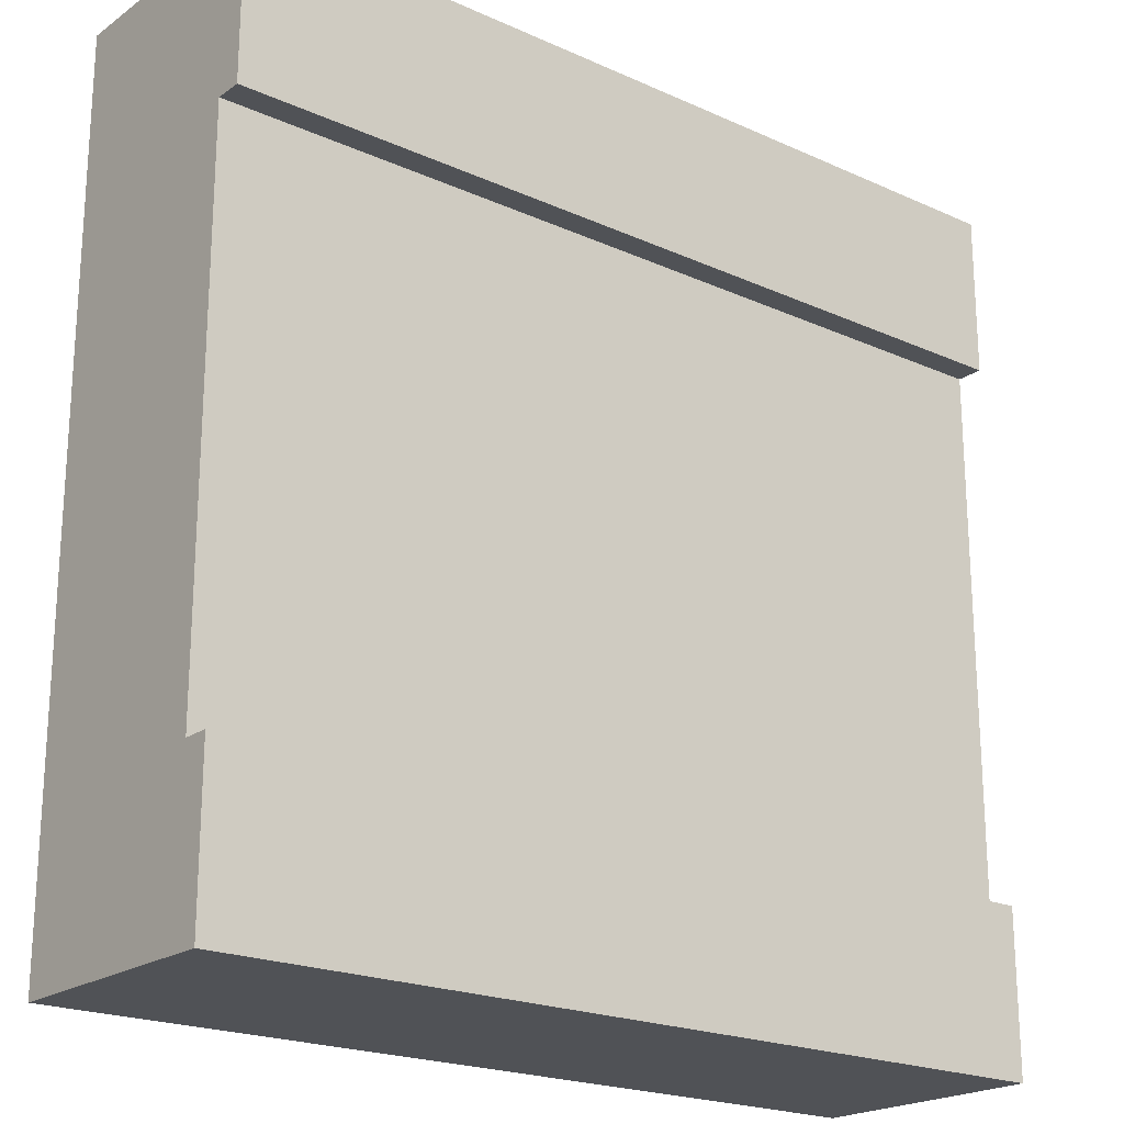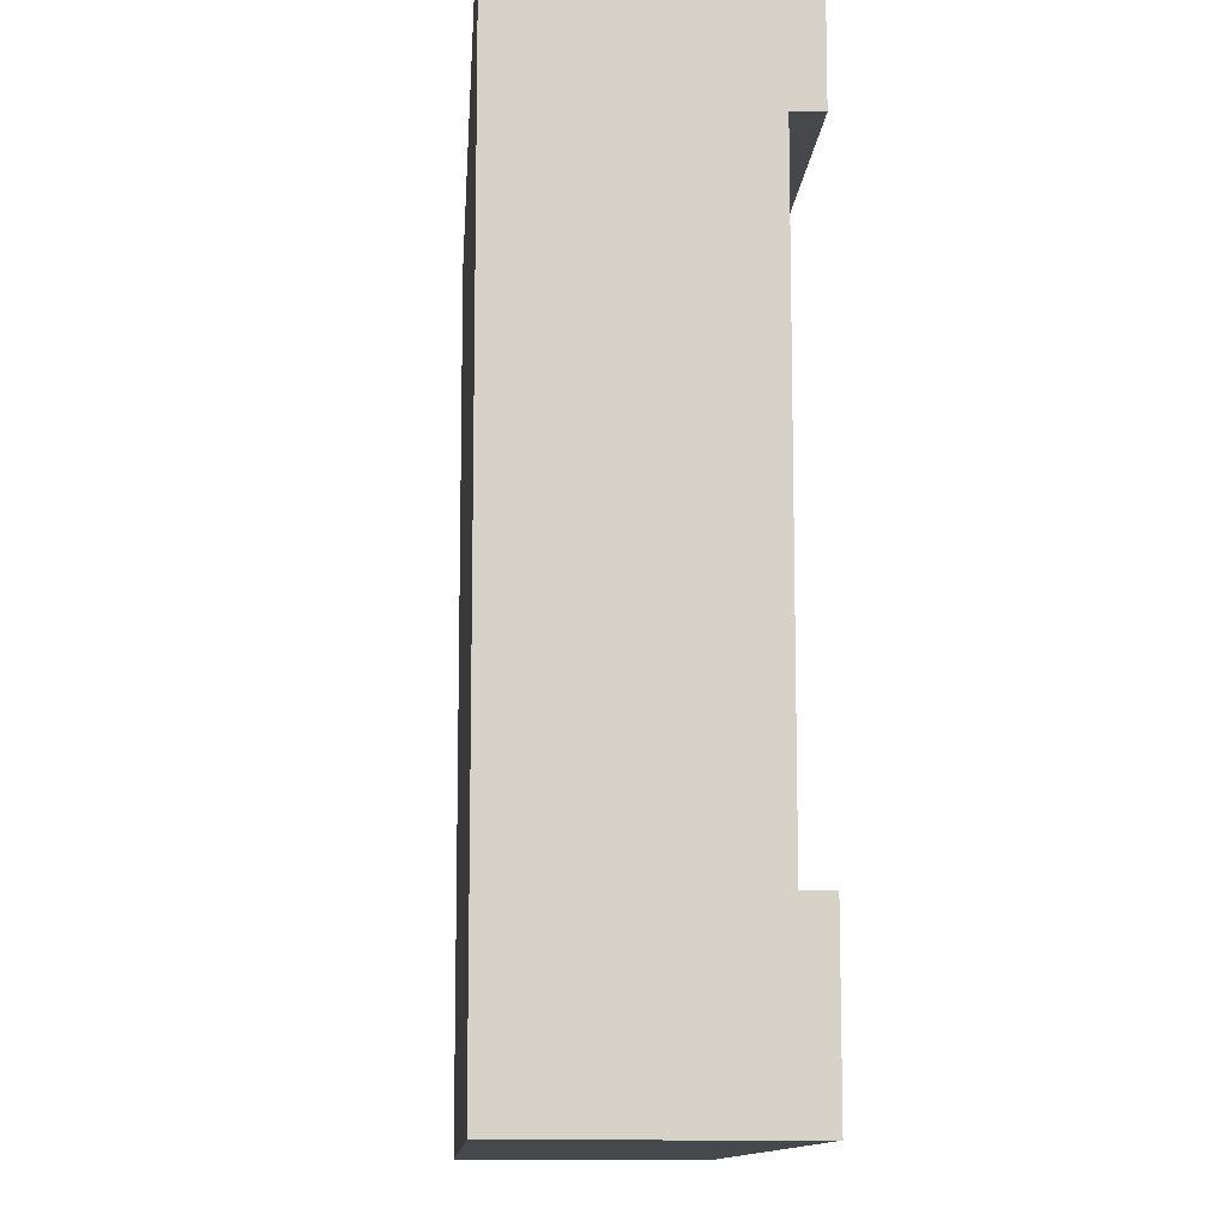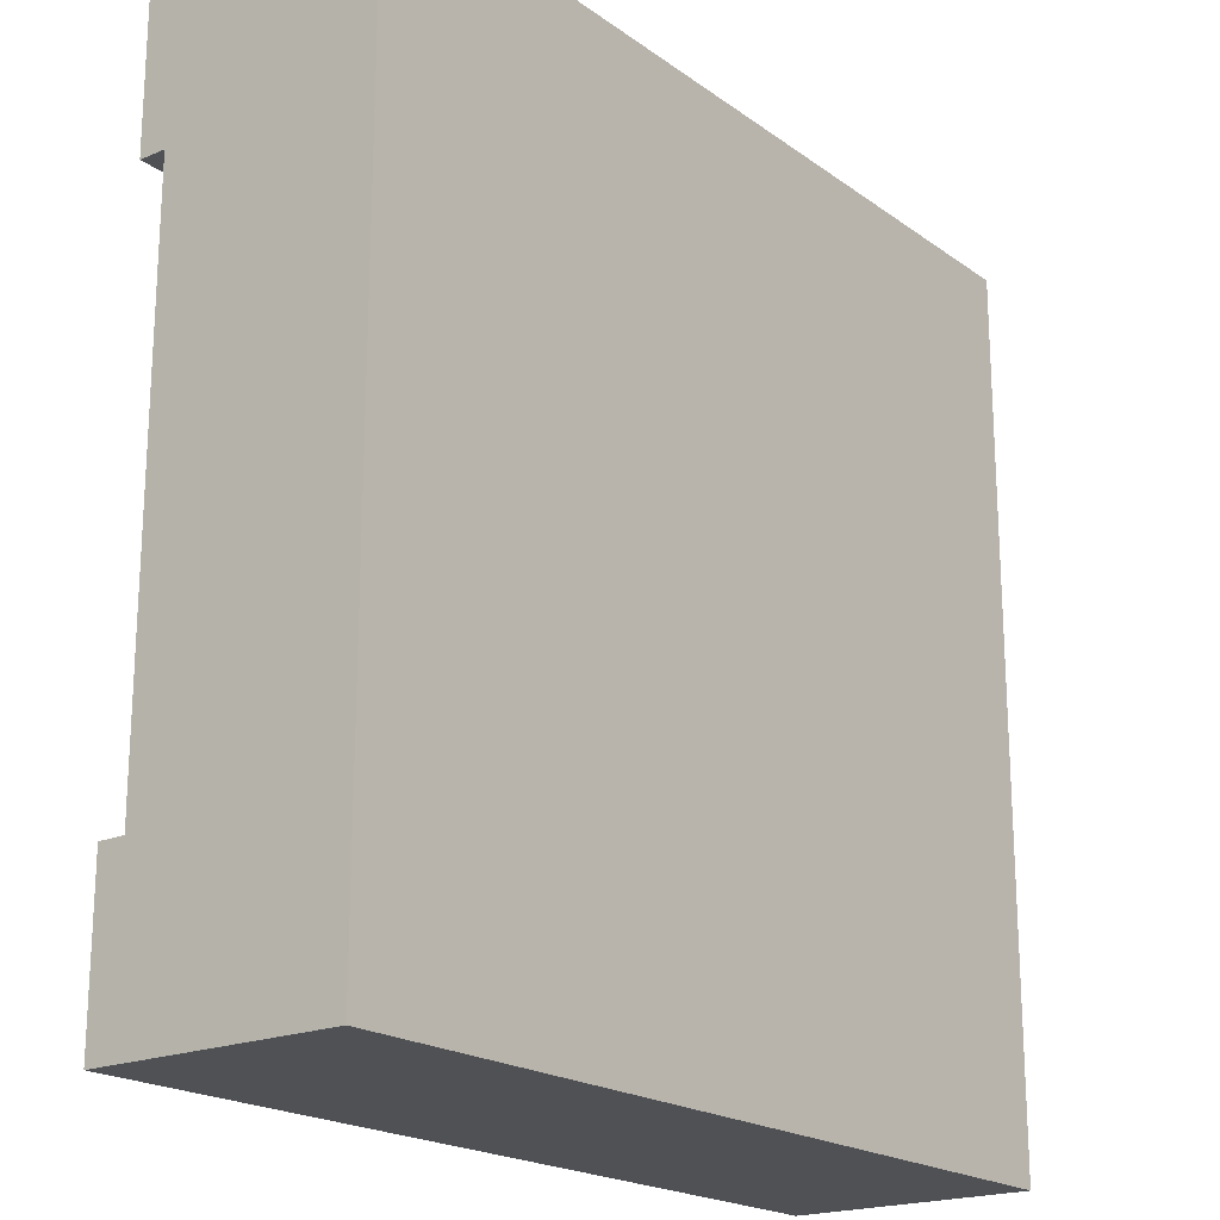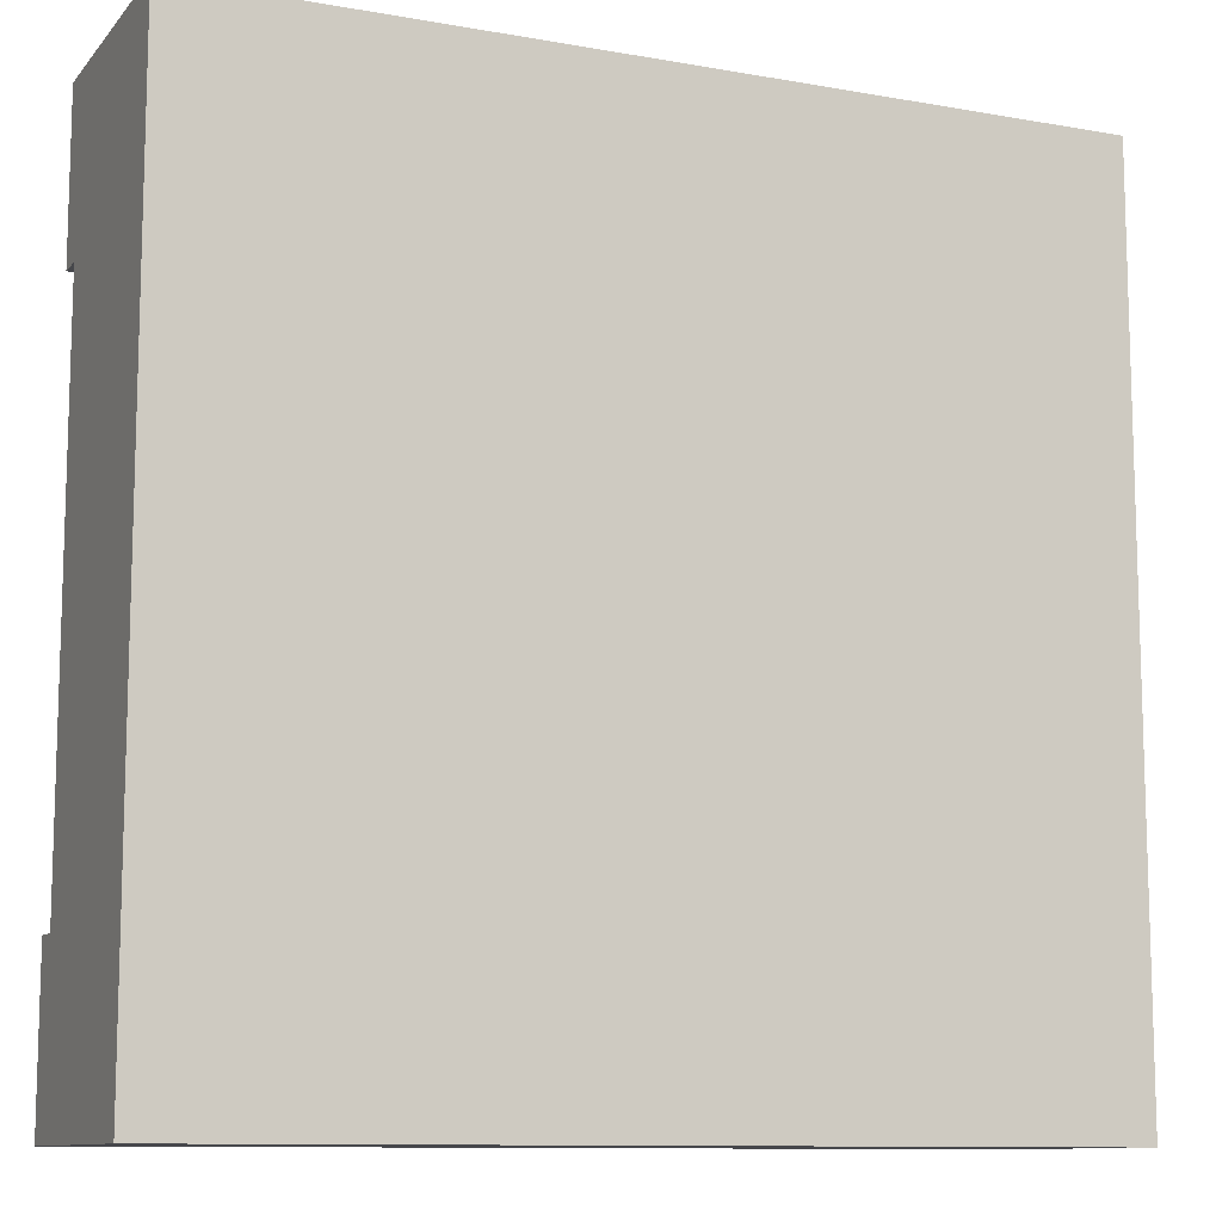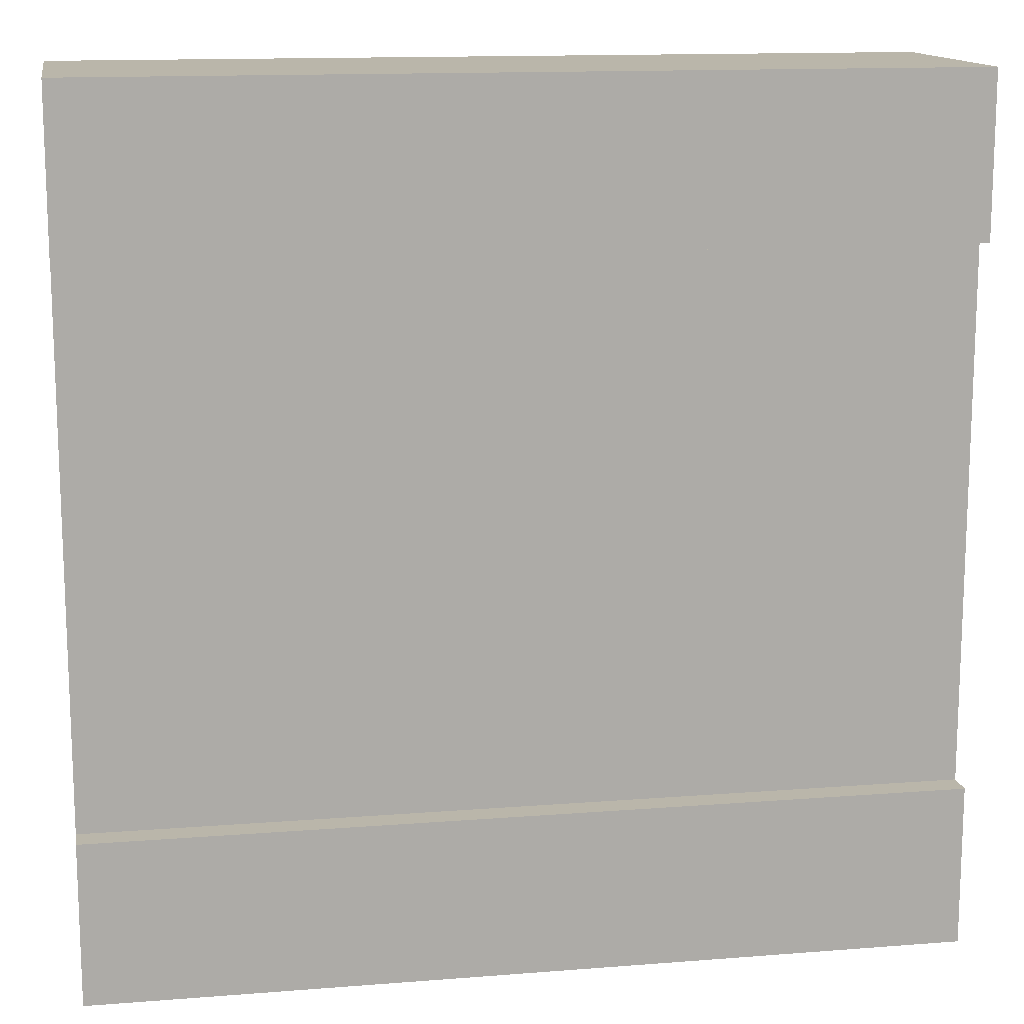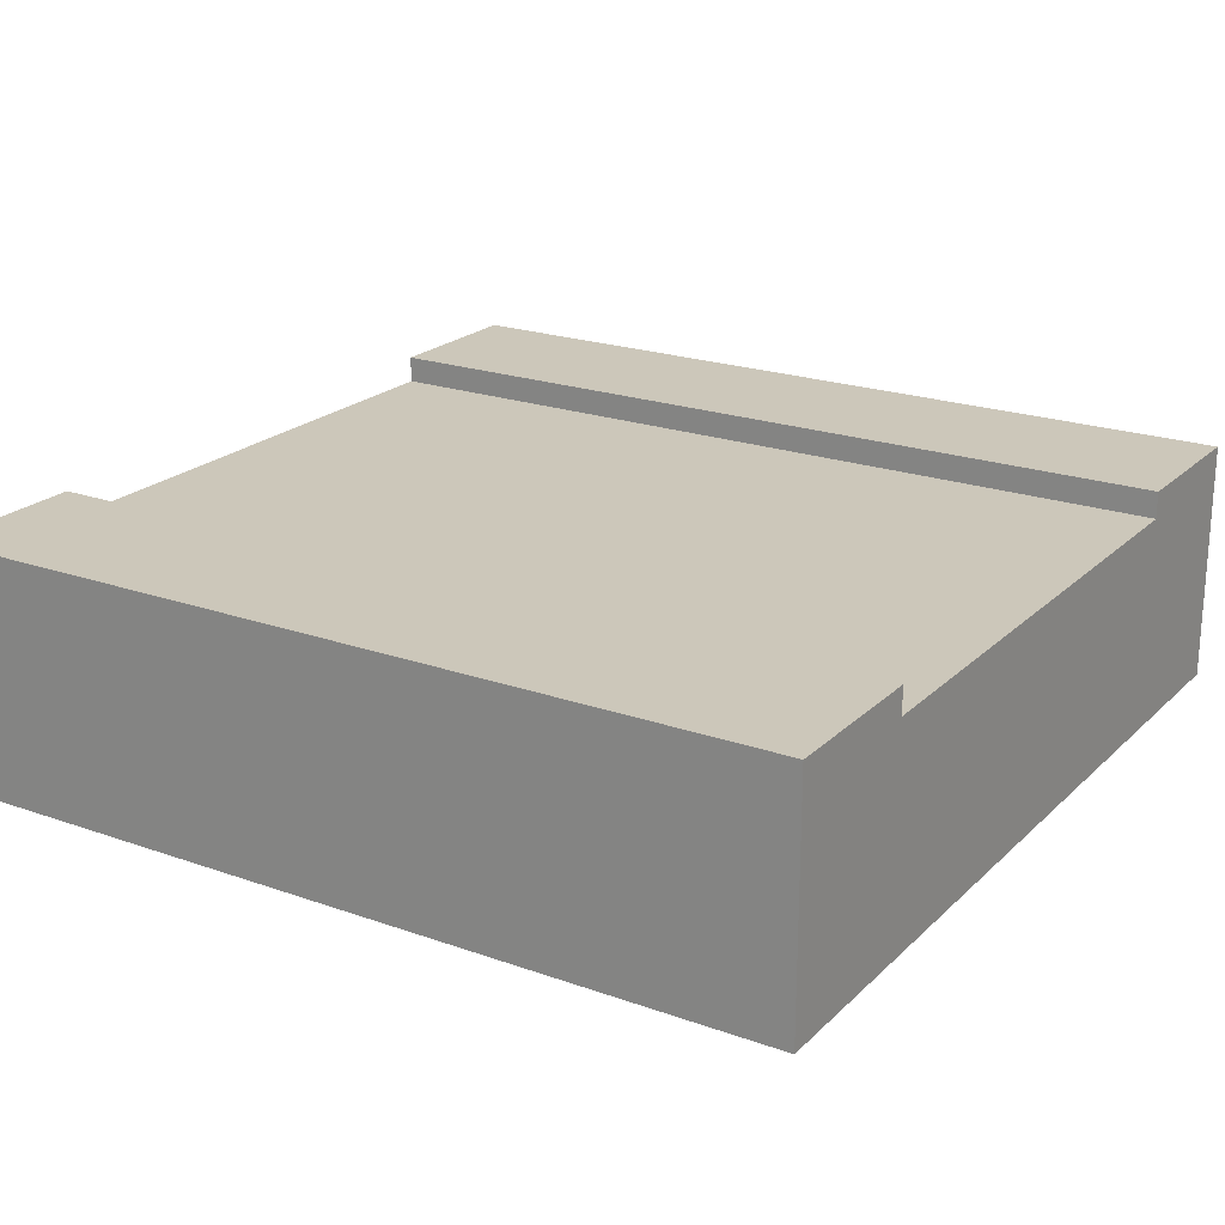
<metadata>
{"format":"obj","ext":"obj","renderer":"f3d","projection":"perspective","resolution":1024,"background":"white","views":[{"elev":-20.9,"azim":141.1,"up":"+Z"},{"elev":-11.3,"azim":86.4,"up":"+Z"},{"elev":-19.9,"azim":-52.3,"up":"+Z"},{"elev":-10.8,"azim":-23.8,"up":"+Z"},{"elev":13.8,"azim":170.0,"up":"+Z"},{"elev":21.5,"azim":-147.9,"up":"+Y"}]}
</metadata>
<code>
o
v 2.7 0 24.3
v 2.7 0 27.5
v 2.7 0.8 24.3
v 2.7 0.8 24.9
v 2.7 0.8 26.9
v 2.7 0.8 27.5
v 2.7 0.9 24.3
v 2.7 0.9 24.9
v 2.7 0.9 26.9
v 2.7 0.9 27.5
v -0.5 0 24.3
v -0.5 0 27.5
v -0.5 0.8 24.3
v -0.5 0.8 24.9
v -0.5 0.8 26.9
v -0.5 0.8 27.5
v -0.5 0.9 24.3
v -0.5 0.9 24.9
v -0.5 0.9 26.9
v -0.5 0.9 27.5
v 2.7 0 24.3
v 2.7 0.8 24.3
v 2.7 0.9 24.3
v -0.5 0 24.3
v -0.5 0.8 24.3
v -0.5 0.9 24.3
v 2.7 0.8 26.9
v 2.7 0.9 26.9
v -0.5 0.8 26.9
v -0.5 0.9 26.9
v 2.7 0.8 24.9
v 2.7 0.9 24.9
v -0.5 0.8 24.9
v -0.5 0.9 24.9
v 2.7 0 27.5
v 2.7 0.8 27.5
v 2.7 0.9 27.5
v -0.5 0 27.5
v -0.5 0.8 27.5
v -0.5 0.9 27.5
v 2.7 0 24.3
v -0.5 0 24.3
v 2.7 0 27.5
v -0.5 0 27.5
v 2.7 0.8 24.9
v -0.5 0.8 24.9
v 2.7 0.8 26.9
v -0.5 0.8 26.9
v 2.7 0.9 24.3
v -0.5 0.9 24.3
v 2.7 0.9 24.9
v -0.5 0.9 24.9
v 2.7 0.9 26.9
v -0.5 0.9 26.9
v 2.7 0.9 27.5
v -0.5 0.9 27.5
f 3 2 1
f 4 2 3
f 5 2 4
f 6 2 5
f 7 4 3
f 8 4 7
f 9 6 5
f 10 6 9
f 11 12 13
f 13 12 14
f 14 12 15
f 15 12 16
f 13 14 17
f 17 14 18
f 15 16 19
f 19 16 20
f 24 22 21
f 25 23 22
f 25 22 24
f 26 23 25
f 29 28 27
f 30 28 29
f 31 32 33
f 33 32 34
f 35 36 38
f 36 37 39
f 38 36 39
f 39 37 40
f 43 42 41
f 44 42 43
f 45 46 47
f 47 46 48
f 49 50 51
f 51 50 52
f 53 54 55
f 55 54 56

</code>
